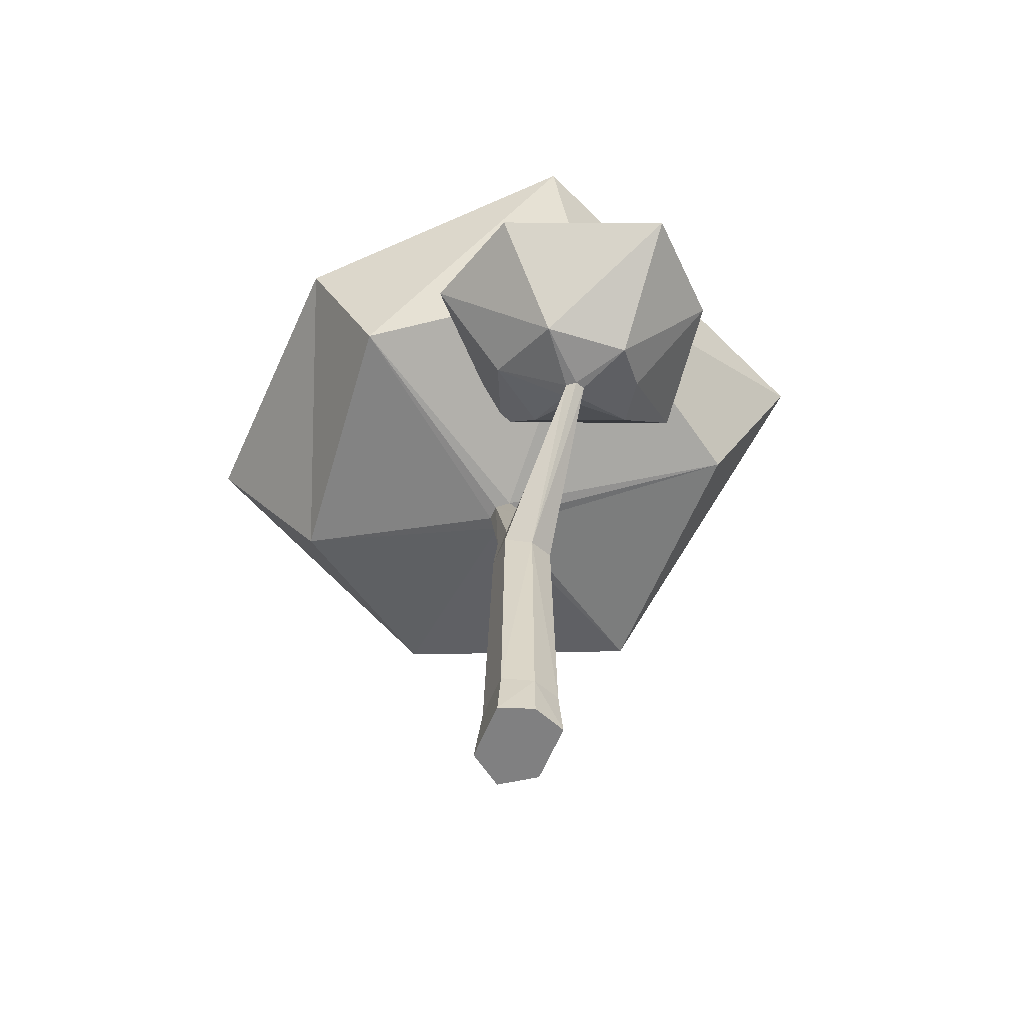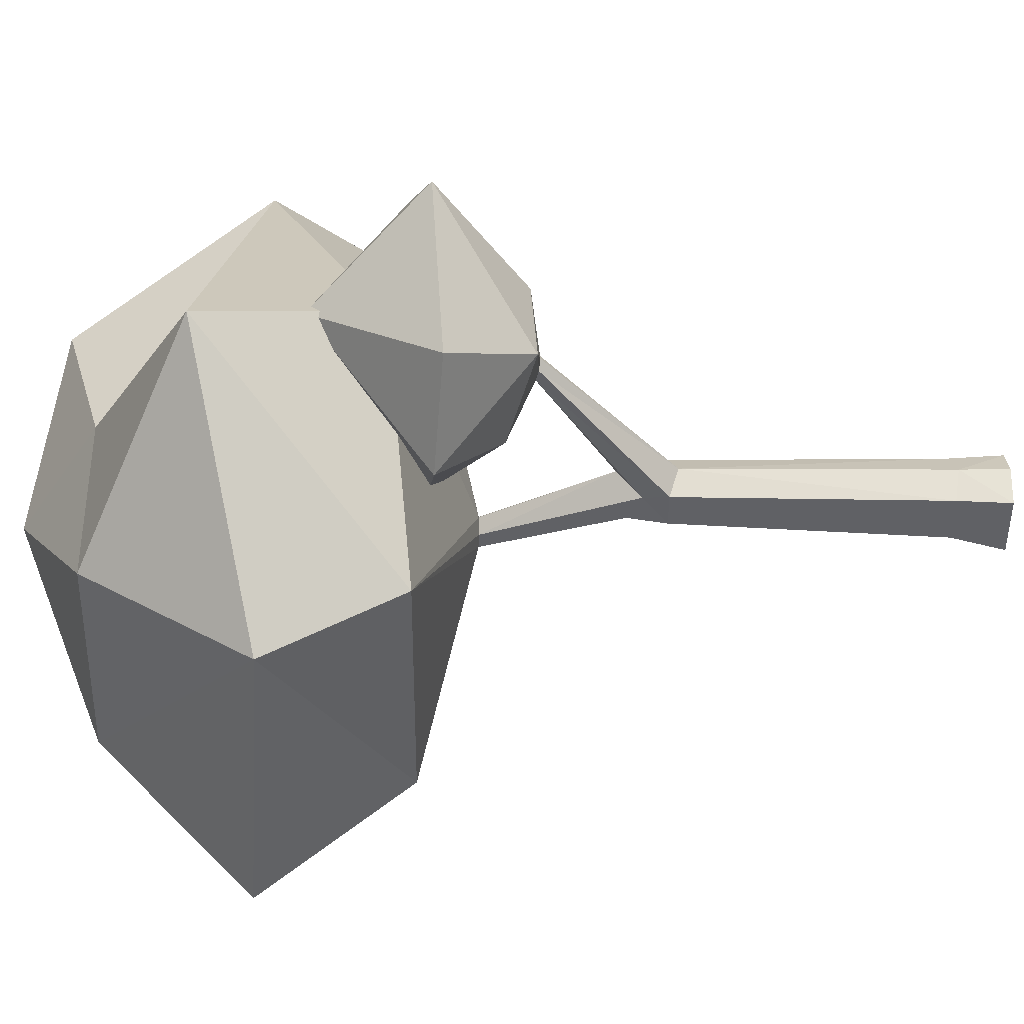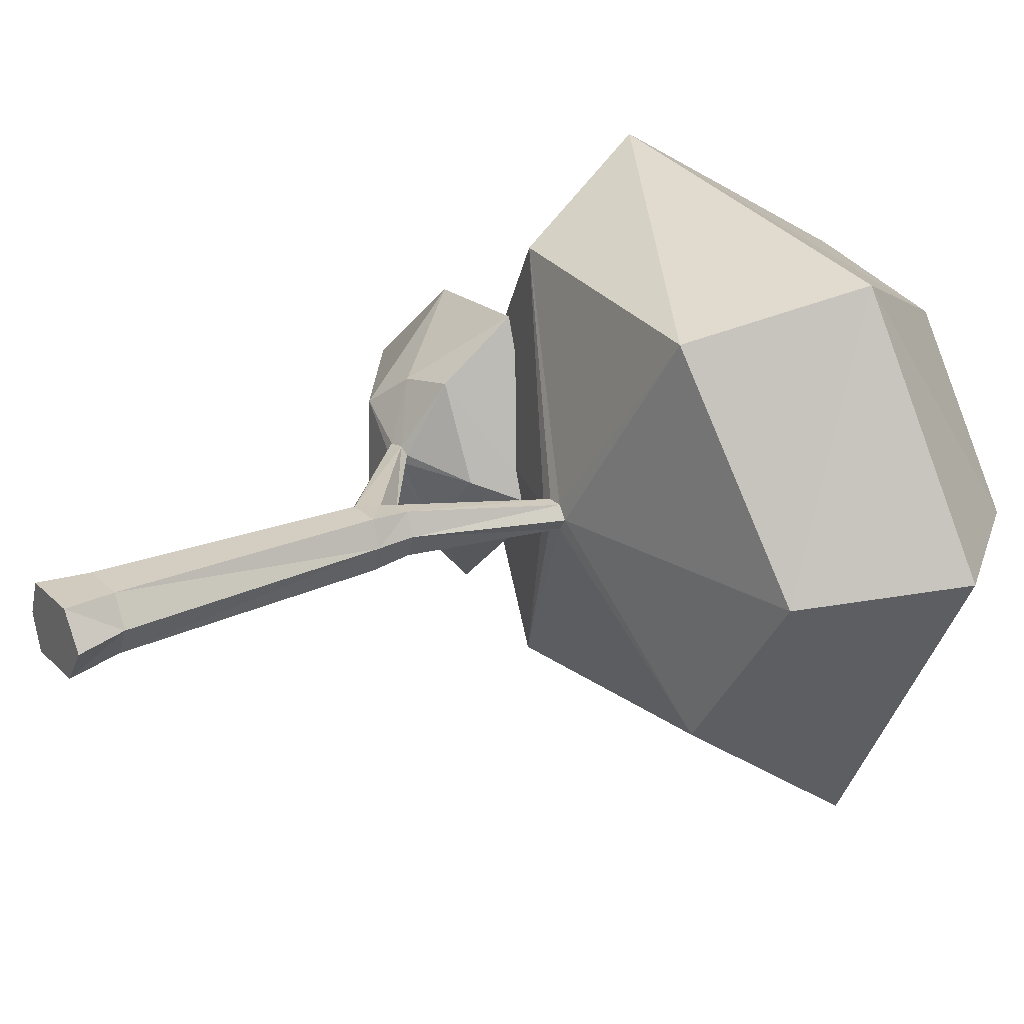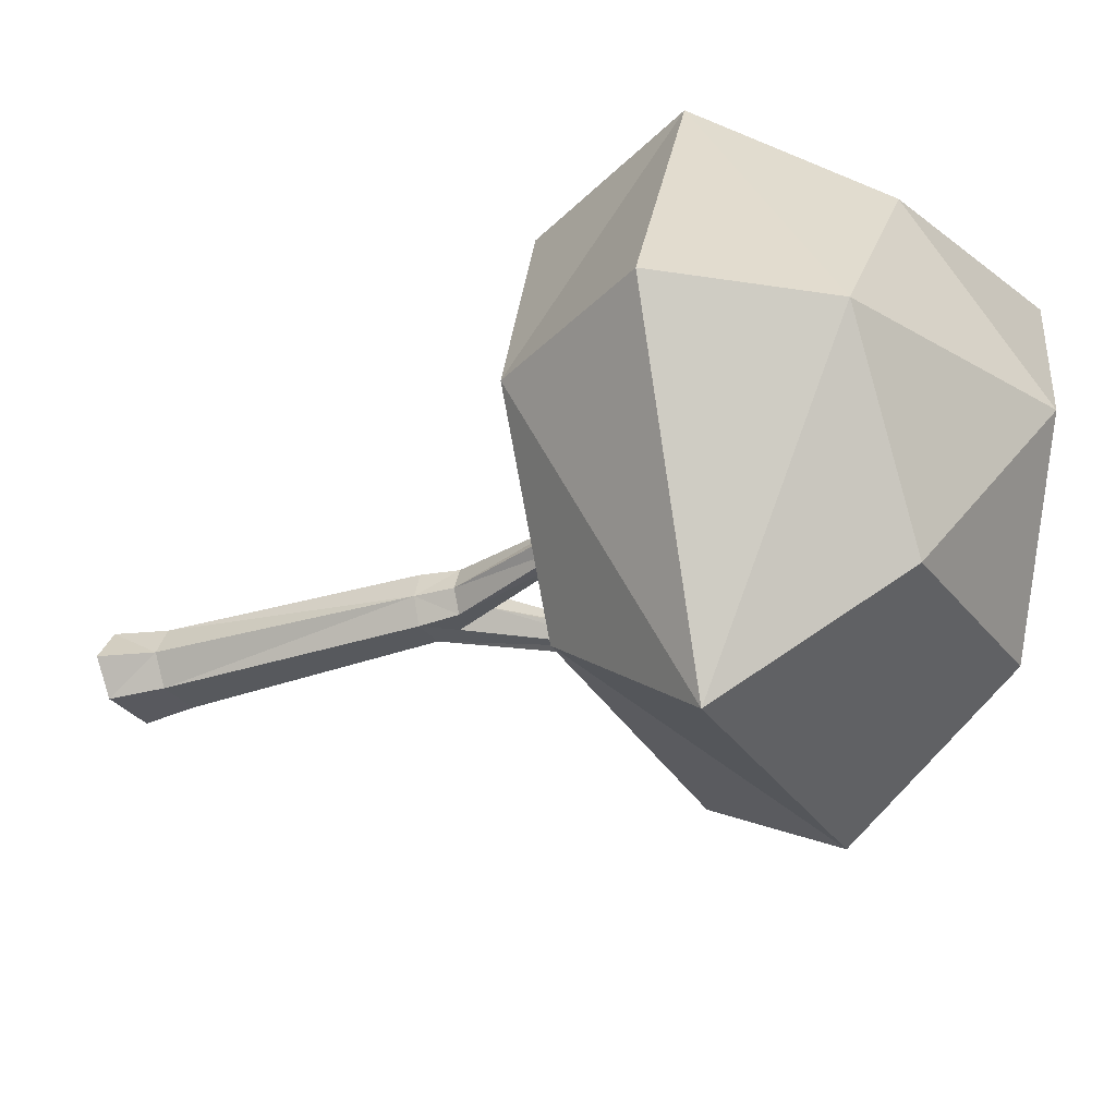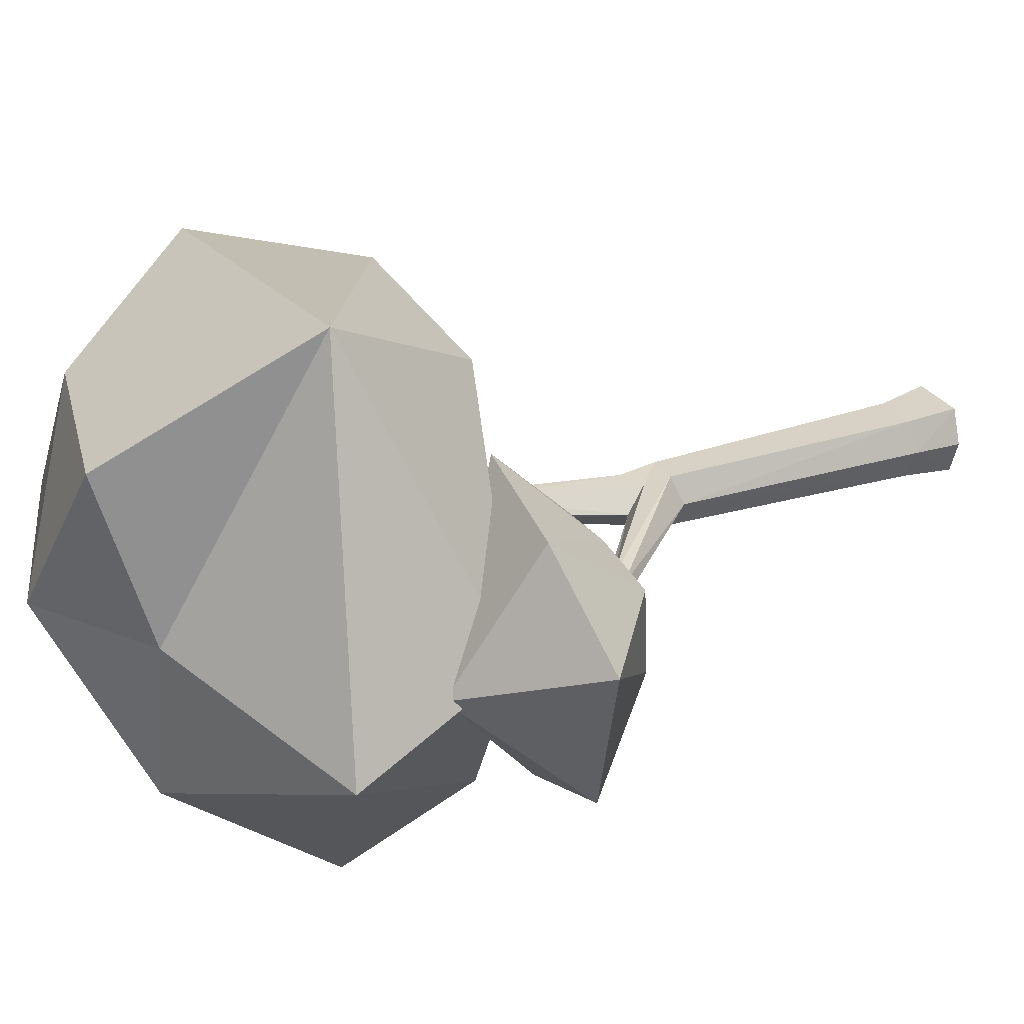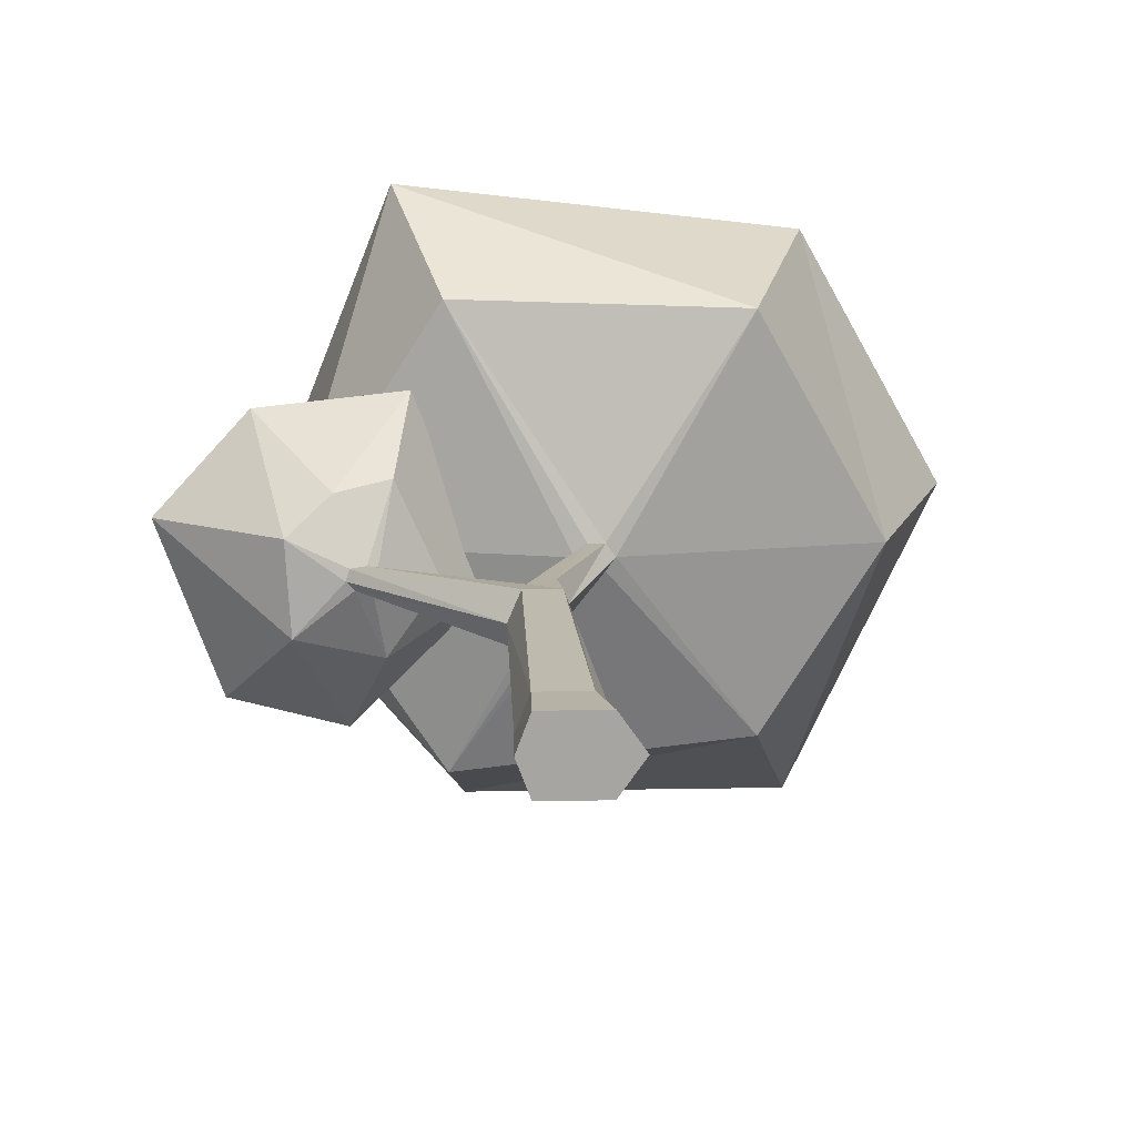
<metadata>
{"format":"obj","ext":"obj","renderer":"f3d","projection":"perspective","resolution":1024,"background":"white","views":[{"elev":-60.1,"azim":-112.4,"up":"+Y"},{"elev":-47.8,"azim":-90.5,"up":"+Z"},{"elev":25.2,"azim":56.8,"up":"+Z"},{"elev":-28.9,"azim":118.4,"up":"+Z"},{"elev":27.4,"azim":-115.4,"up":"+Z"},{"elev":16.5,"azim":-2.5,"up":"+Z"}]}
</metadata>
<code>
o Tree.000
v -3.125 0 0.07781
v -3.12 0.7339 0.05982
v -3.125 0 -0.07781
v -3.12 0.7339 -0.05982
v -2.988 0 0.07781
v -3.043 0.7339 0.05982
v -2.988 0 -0.07781
v -3.043 0.7339 -0.05982
v -3.11 0.7916 0.05174
v -3.11 0.7916 -0.05174
v -3.052 0.8238 0.05174
v -3.052 0.8238 -0.05174
v -2.978 1.142 0.02901
v -2.978 1.142 -0.02901
v -2.942 1.142 0.02901
v -2.942 1.142 -0.02901
v -3.446 1.019 0.01866
v -3.437 1.018 -0.02534
v -3.413 1.025 0.02224
v -3.405 1.024 -0.01582
v -3.154 0 0
v -3.149 0.7133 0
v -2.934 0 0
v -3.021 0.7339 0
v -3.14 0.8475 0
v -3.03 0.8238 0
v -3.004 1.142 0
v -2.921 1.142 0
v -3.454 1.015 -0.005897
v -3.394 1.029 0.006154
v -3.123 0.1213 0.06881
v -3.123 0.1213 -0.06881
v -3.016 0.1213 -0.06881
v -3.016 0.1213 0.06881
v -2.978 0.1213 0
v -3.151 0.111 0
v -3.259 1.271 0.4981
v -3.259 1.271 -0.4981
v -2.638 1.226 0.4834
v -2.618 1.272 -0.4282
v -3.586 1.329 -0.01819
v -2.355 1.313 -0.02503
v -3.363 1.613 0.6733
v -3.224 1.574 -0.6567
v -2.511 1.616 0.572
v -2.522 1.613 -0.6733
v -3.688 1.716 -0.1542
v -2.193 1.667 0.004938
v -3.188 2.057 0.38
v -3.188 1.954 -0.38
v -2.713 1.954 0.38
v -2.703 1.955 -0.3951
v -3.254 1.954 0
v -2.441 1.954 0
v -2.961 2.14 0
v -3.602 1.495 -0.05041
v -3.166 1.247 -0.0914
v -3.847 1.236 0.06598
v -3.459 1.227 -0.3787
v -3.325 1.261 0.3168
v -3.708 1.208 -0.305
v -3.646 1.29 0.276
v -3.379 1.086 -0.1866
v -3.561 1.022 -0.1255
v -3.573 1.036 0.07505
v -3.478 1.084 0.1533
v -3.36 1.112 0.1745
v -3.268 1.121 -0.0384
f 22 32 36
f 32 8 33
f 24 34 35
f 6 31 34
f 21 5 1
f 24 12 26
f 26 16 28
f 25 20 30
f 6 9 2
f 8 10 12
f 28 40 42
f 25 13 27
f 11 13 9
f 12 14 16
f 60 57 56
f 4 20 10
f 22 17 29
f 2 19 17
f 22 18 4
f 57 59 56
f 25 14 10
f 15 37 13
f 25 19 9
f 26 15 11
f 24 11 6
f 7 21 3
f 33 24 35
f 31 22 36
f 1 36 21
f 7 35 23
f 34 1 5
f 35 5 23
f 3 33 7
f 36 3 21
f 41 43 47
f 40 44 46
f 16 38 40
f 28 39 15
f 27 37 41
f 27 38 14
f 46 54 48
f 47 50 44
f 42 45 39
f 38 47 44
f 42 46 48
f 39 43 37
f 51 54 55
f 53 49 55
f 43 51 49
f 44 52 46
f 43 53 47
f 45 54 51
f 46 52 54
f 40 38 44
f 50 53 55
f 54 52 55
f 49 51 55
f 52 50 55
f 41 37 43
f 47 53 50
f 42 48 45
f 38 41 47
f 42 40 46
f 39 45 43
f 43 45 51
f 44 50 52
f 43 49 53
f 45 48 54
f 59 61 56
f 58 62 56
f 63 57 68
f 64 59 63
f 61 58 56
f 62 60 56
f 65 62 58
f 64 58 61
f 66 60 62
f 67 57 60
f 30 67 19
f 19 66 17
f 29 64 18
f 17 65 29
f 18 63 20
f 20 68 30
f 63 59 57
f 64 61 59
f 65 66 62
f 64 65 58
f 66 67 60
f 67 68 57
f 22 4 32
f 32 4 8
f 24 6 34
f 6 2 31
f 21 23 5
f 24 8 12
f 26 12 16
f 25 10 20
f 6 11 9
f 8 4 10
f 28 16 40
f 25 9 13
f 11 15 13
f 12 10 14
f 4 18 20
f 22 2 17
f 2 9 19
f 22 29 18
f 25 27 14
f 15 39 37
f 25 30 19
f 26 28 15
f 24 26 11
f 7 23 21
f 33 8 24
f 31 2 22
f 1 31 36
f 7 33 35
f 34 31 1
f 35 34 5
f 3 32 33
f 36 32 3
f 16 14 38
f 28 42 39
f 27 13 37
f 27 41 38
f 30 68 67
f 19 67 66
f 29 65 64
f 17 66 65
f 18 64 63
f 20 63 68

</code>
